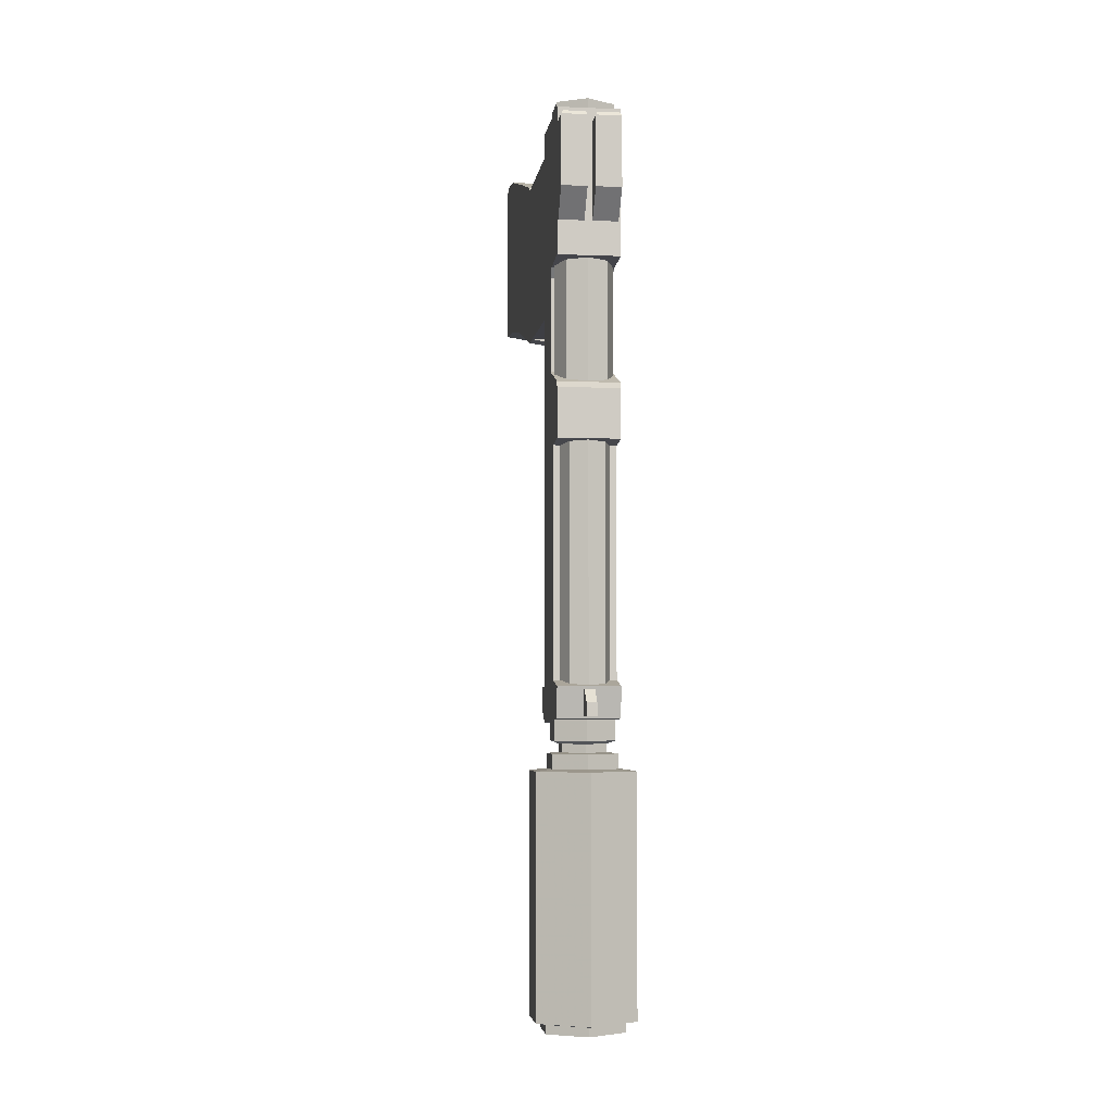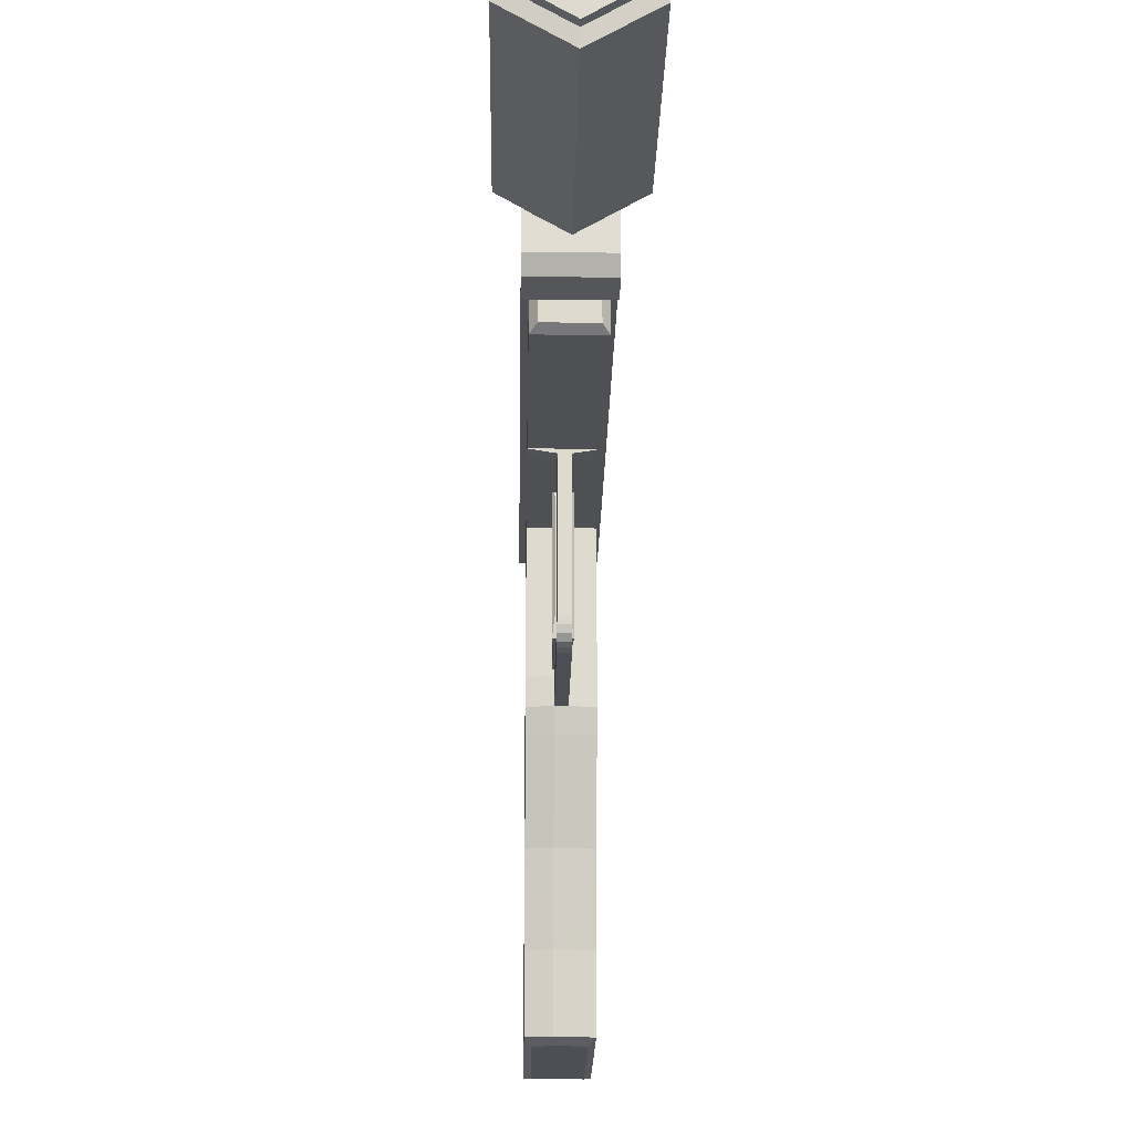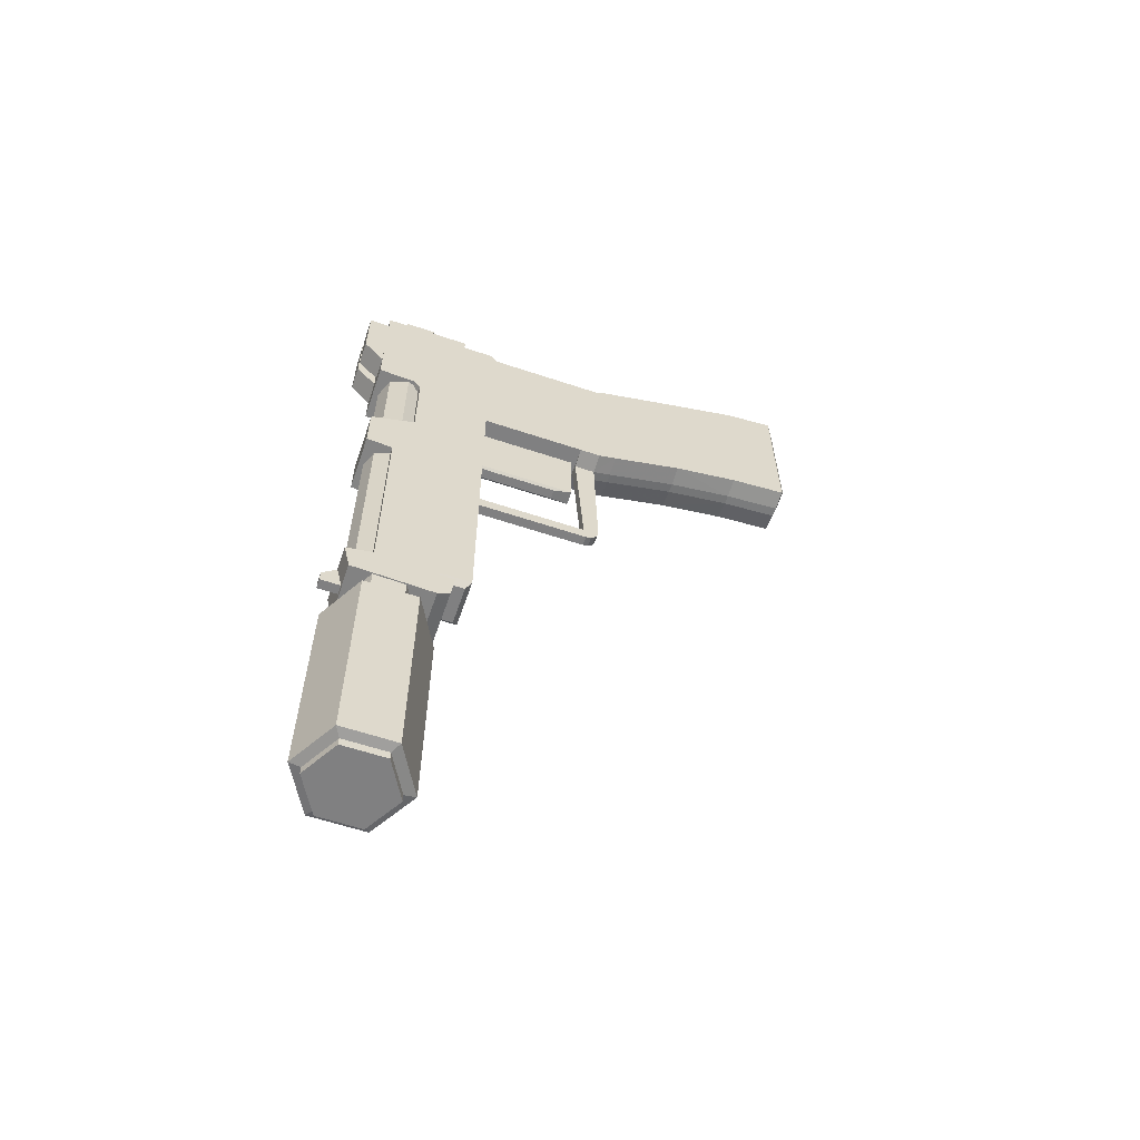
<metadata>
{"format":"obj","ext":"obj","renderer":"f3d","projection":"perspective","resolution":1024,"background":"white","views":[{"elev":-4.4,"azim":172.5,"up":"+Z"},{"elev":-18.7,"azim":179.1,"up":"+Y"},{"elev":-60.1,"azim":-108.9,"up":"+Z"}]}
</metadata>
<code>
v -0.1306 0.9957 -0.5813
v -0.1306 0.7166 -0.6076
v -0.1306 0.7166 -0.5813
v 0.1306 0.7166 -0.6076
v 0.1306 1.088 -0.7369
v 0.1306 1.117 -0.6076
v 0.1306 1.117 0.3913
v 0.1306 0.7166 0.5981
v 0.1306 0.7166 0.3913
v -0.1306 1.117 0.5981
v 0.1306 1.111 0.6218
v 0.1306 1.117 0.5981
v -0.1306 0.7166 0.5981
v -0.1306 0.7166 0.3913
v -0.1306 1.117 0.3913
v -0.1306 1.088 -0.7369
v 0.1306 0.7166 -0.7553
v -0.1306 0.7166 -0.7553
v 0.1306 0.648 -0.6076
v -0.1306 1.117 -0.6076
v -0.1306 0.648 -0.6076
v 0.1306 0.6612 -0.7237
v -0.1306 0.6612 -0.7237
v -0.1306 0.7166 0.6297
v 0.1306 0.7166 0.6297
v -0.1306 1.111 0.6218
v 0.1306 0.9135 0.693
v 0.1306 0.7166 0.6957
v -0.1306 0.9135 0.693
v 0.1306 0.9135 1.086
v 0.1306 0.7166 1.089
v -0.1306 0.9135 1.086
v 0.1306 0.9435 1.126
v 0.1306 0.7166 1.128
v -0.1306 0.9435 1.126
v 0.1306 1.117 1.141
v 0.1306 0.7166 1.143
v -0.1306 1.117 1.141
v 0.1306 1.117 1.752
v 0.1306 0.7166 1.755
v -0.1306 1.117 1.752
v -0.1306 0.7188 1.752
v -0.1306 0.9957 0.3772
v 0.1306 0.9957 0.3772
v 0.1306 0.7166 0.3772
v -0.1306 0.7166 0.3772
v 0.1306 0.9957 -0.5813
v 0.1306 0.7166 -0.5813
f 1 2 3
f 4 5 6
f 7 8 9
f 10 11 12
f 9 13 14
f 15 12 7
f 16 17 18
f 2 19 4
f 6 16 20
f 2 16 18
f 21 22 19
f 17 23 18
f 2 23 21
f 4 22 17
f 11 24 25
f 8 11 25
f 13 26 10
f 8 24 13
f 26 27 11
f 25 27 28
f 29 30 27
f 28 30 31
f 32 33 30
f 30 34 31
f 35 36 33
f 33 37 34
f 38 39 36
f 37 39 40
f 24 29 26
f 38 35 41
f 24 28 31
f 40 39 41
f 41 42 40
f 41 35 42
f 32 42 35
f 40 42 24
f 43 7 44
f 45 14 46
f 44 9 45
f 10 14 13
f 47 45 48
f 48 46 3
f 1 44 47
f 14 43 46
f 20 47 6
f 4 3 2
f 4 47 48
f 43 3 46
f 1 20 2
f 4 17 5
f 7 12 8
f 10 26 11
f 9 8 13
f 15 10 12
f 16 5 17
f 2 21 19
f 6 5 16
f 2 20 16
f 21 23 22
f 17 22 23
f 2 18 23
f 4 19 22
f 11 26 24
f 8 12 11
f 13 24 26
f 8 25 24
f 26 29 27
f 25 11 27
f 29 32 30
f 28 27 30
f 32 35 33
f 30 33 34
f 35 38 36
f 33 36 37
f 38 41 39
f 37 36 39
f 24 32 29
f 37 40 24
f 24 25 28
f 31 34 24
f 34 37 24
f 32 24 42
f 43 15 7
f 45 9 14
f 44 7 9
f 10 15 14
f 47 44 45
f 48 45 46
f 1 43 44
f 14 15 43
f 20 1 47
f 4 48 3
f 4 6 47
f 43 1 3
v 0 0.8898 -0.6112
v 0.07274 0.9199 0.4117
v 0 0.8898 0.4117
v 0.07274 0.9199 -0.6112
v 0.1029 0.9927 0.4117
v 0.1029 0.9927 -0.6112
v 0.07274 1.065 0.4117
v 0.07274 1.065 -0.6112
v 0 1.096 0.4117
v 0 1.096 -0.6112
v -0.07274 1.065 0.4117
v -0.07274 1.065 -0.6112
v -0.1029 0.9927 0.4117
v -0.1029 0.9927 -0.6112
v -0.07274 0.9199 0.4117
v -0.07274 0.9199 -0.6112
f 49 50 51
f 52 53 50
f 54 55 53
f 56 57 55
f 58 59 57
f 60 61 59
f 54 49 62
f 62 63 61
f 64 51 63
f 55 59 63
f 49 52 50
f 52 54 53
f 54 56 55
f 56 58 57
f 58 60 59
f 60 62 61
f 54 52 49
f 49 64 62
f 62 60 58
f 58 56 62
f 56 54 62
f 62 64 63
f 64 49 51
f 63 51 50
f 50 53 55
f 55 57 59
f 59 61 63
f 63 50 55
v 0 0.849 0.5689
v 0.08556 0.8844 1.199
v 0 0.849 1.199
v 0.08556 0.8844 0.5689
v 0.121 0.97 1.199
v 0.121 0.97 0.5689
v 0.08556 1.056 1.199
v 0.08556 1.056 0.5689
v 0 1.091 1.199
v 0 1.091 0.5689
v -0.08556 1.056 1.199
v -0.08556 1.056 0.5689
v -0.121 0.97 1.199
v -0.121 0.97 0.5689
v -0.08556 0.8844 1.199
v -0.08556 0.8844 0.5689
f 65 66 67
f 68 69 66
f 70 71 69
f 72 73 71
f 74 75 73
f 76 77 75
f 70 65 78
f 78 79 77
f 80 67 79
f 71 75 79
f 65 68 66
f 68 70 69
f 70 72 71
f 72 74 73
f 74 76 75
f 76 78 77
f 70 68 65
f 65 80 78
f 78 76 74
f 74 72 78
f 72 70 78
f 78 80 79
f 80 65 67
f 79 67 66
f 66 69 71
f 71 73 75
f 75 77 79
f 79 66 71
v -0.02171 1.181 -0.67
v -0.02171 1.073 -0.7249
v -0.02171 1.073 -0.67
v -0.02171 1.181 -0.7249
v 0.02171 1.073 -0.7249
v 0.02171 1.181 -0.7249
v 0.02171 1.073 -0.67
v 0.02171 1.127 -0.6202
v 0.02171 1.181 -0.67
v -0.02171 1.019 -0.6202
v 0.02171 1.019 -0.6202
v -0.02171 1.127 -0.6202
f 81 82 83
f 84 85 82
f 86 87 85
f 81 88 89
f 85 83 82
f 84 89 86
f 88 90 91
f 87 88 91
f 83 92 81
f 87 90 83
f 81 84 82
f 84 86 85
f 86 89 87
f 81 92 88
f 85 87 83
f 84 81 89
f 88 92 90
f 87 89 88
f 83 90 92
f 87 91 90
v 0.01872 1.212 1.401
v 0.01872 1.104 1.401
v 0.01872 1.104 1.696
v 0.1263 1.212 1.696
v 0.01872 1.212 1.696
v 0.02668 1.204 1.711
v 0.1263 1.104 1.696
v 0.1263 1.104 1.401
v 0.1263 1.212 1.401
v 0.1263 1.114 1.281
v 0.1263 1.05 1.294
v 0.01872 1.05 1.294
v 0.01872 1.114 1.281
v 0.02668 1.112 1.711
v 0.1184 1.112 1.711
v 0.1184 1.204 1.711
f 93 94 95
f 96 97 98
f 96 99 100
f 93 101 102
f 99 95 94
f 97 96 101
f 102 103 104
f 100 103 102
f 94 93 105
f 100 94 104
f 98 106 107
f 97 95 106
f 96 108 107
f 95 99 107
f 93 95 97
f 96 98 108
f 96 100 101
f 93 102 105
f 99 94 100
f 97 101 93
f 102 104 105
f 100 102 101
f 94 105 104
f 100 104 103
f 98 107 108
f 97 106 98
f 96 107 99
f 95 107 106
v 0 0.7705 -0.8263
v 0.1249 0.8426 -0.6612
v 0 0.7705 -0.6612
v 0.1249 0.8426 -0.8263
v 0.1249 0.9868 -0.6612
v 0.1249 0.9868 -0.8263
v 0 1.059 -0.6612
v 0 1.059 -0.8263
v -0.1249 0.9868 -0.6612
v 0.09167 0.8618 -0.8395
v 0.09167 0.9676 -0.8395
v -0.1249 0.9868 -0.8263
v -0.1249 0.8426 -0.6612
v -0.1249 0.8426 -0.8263
v 0 1.021 -0.8747
v 0 1.021 -0.8395
v -0.09167 0.8618 -0.8395
v 0 0.8088 -0.8395
v -0.09167 0.9676 -0.8395
v 0.09167 0.8618 -0.8747
v 0.1366 0.9935 -0.8791
v 0.09167 0.9676 -0.8747
v 0 0.8088 -0.8747
v -0.09167 0.9676 -0.8747
v -0.09167 0.8618 -0.8747
v 0 0.757 -0.8791
v 0.1366 0.8358 -0.9406
v 0.1366 0.8358 -0.8791
v -0.1366 0.9935 -0.8791
v -0.1366 0.8358 -0.8791
v 0 1.072 -0.8791
v -0.1366 0.8358 -0.9406
v -0.2049 1.033 -0.9494
v -0.2049 0.7964 -0.9494
v 0 0.757 -0.9406
v -0.1366 0.9935 -0.9406
v 0.1366 0.9935 -0.9406
v 0 1.072 -0.9406
v 0 0.6781 -1.945
v 0 0.6781 -0.9494
v 0 1.151 -0.9494
v 0.2049 0.7964 -0.9494
v 0.2049 1.033 -0.9494
v -0.2049 1.033 -1.945
v -0.1616 0.8214 -1.954
v -0.2049 0.7964 -1.945
v 0.2049 1.033 -1.945
v 0 1.151 -1.945
v 0.2049 0.7964 -1.945
v 0 0.7281 -1.991
v 0 0.7281 -1.954
v 0.1616 1.008 -1.954
v 0 1.101 -1.954
v 0.1616 0.8214 -1.954
v -0.1616 1.008 -1.954
v -0.1616 1.008 -1.991
v 0 1.101 -1.991
v 0.1616 1.008 -1.991
v -0.1616 0.8214 -1.991
v 0.1616 0.8214 -1.991
f 109 110 111
f 112 113 110
f 114 115 113
f 116 117 115
f 114 118 119
f 120 121 117
f 122 111 121
f 117 121 110
f 119 123 124
f 120 125 122
f 112 126 118
f 116 119 124
f 122 126 109
f 120 124 127
f 128 129 130
f 126 128 118
f 125 131 126
f 124 132 127
f 118 130 119
f 127 133 125
f 134 135 136
f 133 137 138
f 130 139 123
f 131 136 128
f 131 138 134
f 132 139 137
f 140 141 142
f 138 143 134
f 139 144 137
f 136 145 129
f 137 140 138
f 129 146 139
f 142 147 148
f 145 149 146
f 143 150 135
f 143 142 148
f 144 149 141
f 135 151 145
f 152 153 154
f 149 152 141
f 150 155 151
f 141 154 142
f 151 156 149
f 148 157 150
f 153 158 159
f 156 160 161
f 147 162 157
f 154 159 147
f 156 163 152
f 157 160 155
f 164 165 166
f 161 164 163
f 162 166 160
f 163 167 153
f 161 166 165
f 159 168 162
f 109 112 110
f 112 114 113
f 114 116 115
f 116 120 117
f 114 112 118
f 120 122 121
f 122 109 111
f 121 111 110
f 110 113 115
f 115 117 110
f 119 130 123
f 120 127 125
f 112 109 126
f 116 114 119
f 122 125 126
f 120 116 124
f 128 136 129
f 126 131 128
f 125 133 131
f 124 123 132
f 118 128 130
f 127 132 133
f 134 143 135
f 133 132 137
f 130 129 139
f 131 134 136
f 131 133 138
f 132 123 139
f 140 144 141
f 138 140 143
f 139 146 144
f 136 135 145
f 137 144 140
f 129 145 146
f 142 154 147
f 145 151 149
f 143 148 150
f 143 140 142
f 144 146 149
f 135 150 151
f 152 163 153
f 149 156 152
f 150 157 155
f 141 152 154
f 151 155 156
f 148 147 157
f 153 167 158
f 156 155 160
f 147 159 162
f 154 153 159
f 156 161 163
f 157 162 160
f 166 168 164
f 168 158 164
f 158 167 164
f 161 165 164
f 162 168 166
f 163 164 167
f 161 160 166
f 159 158 168
v -0.1223 1.212 1.401
v -0.1223 1.104 1.401
v -0.1223 1.104 1.696
v -0.01463 1.212 1.696
v -0.1223 1.212 1.696
v -0.1143 1.204 1.711
v -0.01463 1.104 1.696
v -0.01463 1.104 1.401
v -0.01463 1.212 1.401
v -0.01463 1.114 1.281
v -0.01463 1.05 1.294
v -0.1223 1.05 1.294
v -0.1223 1.114 1.281
v -0.1143 1.112 1.711
v -0.02259 1.112 1.711
v -0.02259 1.204 1.711
f 169 170 171
f 172 173 174
f 172 175 176
f 169 177 178
f 175 171 170
f 173 172 177
f 178 179 180
f 176 179 178
f 170 169 181
f 176 170 180
f 174 182 183
f 173 171 182
f 172 184 183
f 171 175 183
f 169 171 173
f 172 174 184
f 172 176 177
f 169 178 181
f 175 170 176
f 173 177 169
f 178 180 181
f 176 178 177
f 170 181 180
f 176 180 179
f 174 183 184
f 173 182 174
f 172 183 175
f 171 183 182
v 0 0.8168 1.801
v 0 0.8168 1.743
v 0.1192 0.8856 1.743
v 0.1192 0.8856 1.801
v 0.1192 1.023 1.743
v 0.1192 1.023 1.801
v 0 1.092 1.743
v 0 1.092 1.801
v -0.1192 1.023 1.743
v -0.1192 1.023 1.801
v -0.1192 0.8856 1.743
v -0.1192 0.8856 1.801
f 185 186 187
f 188 187 189
f 190 189 191
f 192 191 193
f 185 190 194
f 194 193 195
f 196 195 186
f 193 187 195
f 185 187 188
f 188 189 190
f 190 191 192
f 192 193 194
f 190 185 188
f 185 194 196
f 194 190 192
f 194 195 196
f 196 186 185
f 195 187 186
f 187 191 189
f 191 187 193
v -0.109 0.788 0.9865
v -0.109 0.5701 0.355
v -0.109 0.5701 0.9865
v 0.109 0.788 0.355
v -0.109 0.788 0.2934
v -0.109 0.788 0.355
v 0.109 0.5701 0.9865
v 0.109 0.5701 0.355
v 0.109 0.788 0.9865
v 0.109 0.5701 1.75
v 0.109 0.788 0.2934
v -0.109 0.788 -0.5536
v -0.109 0.5701 0.2934
v 0.02196 0.5556 0.355
v 0.02196 0.06021 0.2934
v 0.02196 0.556 0.2934
v 0.109 0.5701 -0.5536
v 0.08599 0.7651 -0.5822
v 0.109 0.788 -0.5536
v -0.109 0.5701 -0.5536
v 0.109 0.5701 0.2934
v -0.08599 0.7651 -0.5822
v 0.08599 0.5931 -0.5822
v -0.08599 0.5931 -0.5822
v -0.02196 0.0481 0.3557
v -0.02196 0.06021 0.2934
v -0.02196 0.03686 0.2945
v -0.02196 0.5556 0.355
v 0.02196 0.0481 0.3557
v -0.02196 0.556 0.2934
v 0.02196 0.03686 0.2945
v 0.02196 0.01293 0.3028
v -0.02196 0.01293 0.3028
v -0.02196 -0.007724 0.3208
v 0.02196 -0.007724 0.3208
v 0.02196 -0.01789 0.3421
v 0.02196 -0.02225 0.3729
v -0.02196 -0.01789 0.3421
v -0.02167 -0.007409 0.9733
v -0.02167 0.08778 0.9733
v -0.02196 -0.02225 0.3729
v 0.02167 -0.007409 0.9733
v 0.02167 0.08778 0.9733
v 0.109 0.788 1.75
v -0.109 0.5701 1.75
v -0.109 0.788 1.75
v -0.109 0.5397 1.704
v 0.109 0.5397 1.704
v 0.109 0.08778 0.9865
v 0.109 0.5397 0.9865
v -0.109 0.5397 0.9865
v -0.109 0.08778 1.704
v 0.109 -0.007409 1.704
v 0.109 0.08778 1.704
v -0.109 0.08778 0.9865
v 0.109 -0.08966 1.01
v 0.02167 -0.0906 0.9968
v 0.109 -0.007409 0.9865
v -0.109 -0.007409 1.704
v 0.109 -0.03887 1.726
v -0.02167 -0.0906 0.9968
v -0.109 -0.4177 1.112
v -0.109 -0.08966 1.01
v -0.109 -0.007409 0.9865
v -0.109 -0.03887 1.726
v 0.109 -0.3669 1.828
v 0.109 -0.7195 1.174
v 0.109 -0.4177 1.112
v 0.02167 -0.4186 1.099
v -0.02167 -0.719 1.159
v -0.02167 -0.4186 1.099
v -0.109 -0.3669 1.828
v 0.02167 -0.9796 1.186
v 0.02167 -0.719 1.159
v -0.109 -0.7496 1.943
v 0.109 -0.9755 1.97
v 0.109 -0.7496 1.943
v -0.109 -0.7195 1.174
v 0.109 -0.9795 1.2
v 0.08583 -0.9945 1.86
v 0.08583 -0.9977 1.254
v -0.01707 -0.9978 1.242
v -0.02167 -0.9796 1.186
v -0.109 -0.9795 1.2
v -0.109 -0.9755 1.97
v -0.08583 -0.9945 1.86
v -0.08583 -0.9977 1.254
v 0.01707 -0.9978 1.242
f 197 198 199
f 200 201 202
f 200 203 204
f 205 206 203
f 204 199 198
f 202 205 200
f 207 208 201
f 202 209 198
f 204 207 200
f 210 211 212
f 213 214 215
f 201 216 209
f 217 215 207
f 209 213 217
f 218 219 220
f 216 219 213
f 215 218 208
f 208 220 216
f 221 222 223
f 224 225 210
f 212 222 226
f 224 222 221
f 227 225 228
f 211 225 227
f 211 223 222
f 221 229 230
f 227 229 223
f 221 223 229
f 204 212 217
f 198 210 204
f 217 226 209
f 228 225 231
f 228 230 229
f 232 225 233
f 231 225 232
f 231 234 230
f 221 230 234
f 221 235 236
f 232 237 234
f 221 234 237
f 198 226 224
f 236 238 239
f 221 239 225
f 225 238 233
f 233 235 237
f 240 241 206
f 199 242 197
f 199 243 241
f 197 240 205
f 244 245 246
f 203 247 199
f 241 244 206
f 203 244 246
f 248 249 250
f 246 251 247
f 247 248 243
f 243 250 244
f 238 252 253
f 250 254 245
f 255 256 249
f 251 255 248
f 257 258 259
f 251 235 260
f 245 236 251
f 254 239 245
f 261 262 256
f 238 257 235
f 249 252 254
f 235 259 260
f 255 259 261
f 262 263 264
f 265 266 267
f 253 267 257
f 259 268 261
f 253 264 265
f 252 262 264
f 263 269 270
f 271 272 273
f 268 274 271
f 258 266 274
f 268 273 262
f 264 270 265
f 275 276 277
f 269 278 279
f 270 279 266
f 273 275 263
f 271 280 281
f 274 279 280
f 277 282 283
f 283 284 277
f 280 282 281
f 279 283 280
f 281 276 272
f 269 277 284
f 197 202 198
f 200 207 201
f 200 205 203
f 205 240 206
f 204 203 199
f 202 197 205
f 207 215 208
f 202 201 209
f 204 217 207
f 210 225 211
f 213 219 214
f 201 208 216
f 217 213 215
f 209 216 213
f 218 214 219
f 216 220 219
f 215 214 218
f 208 218 220
f 224 221 225
f 212 211 222
f 224 226 222
f 211 227 223
f 227 228 229
f 204 210 212
f 198 224 210
f 217 212 226
f 228 231 230
f 231 232 234
f 221 237 235
f 232 233 237
f 198 209 226
f 236 235 238
f 221 236 239
f 225 239 238
f 233 238 235
f 240 242 241
f 199 241 242
f 199 247 243
f 197 242 240
f 244 250 245
f 203 246 247
f 241 243 244
f 203 206 244
f 248 255 249
f 246 245 251
f 247 251 248
f 243 248 250
f 238 254 252
f 250 249 254
f 255 261 256
f 251 260 255
f 257 267 258
f 251 236 235
f 245 239 236
f 254 238 239
f 261 268 262
f 238 253 257
f 249 256 252
f 235 257 259
f 255 260 259
f 262 273 263
f 265 270 266
f 253 265 267
f 259 258 268
f 253 252 264
f 252 256 262
f 263 275 269
f 271 281 272
f 268 258 274
f 258 267 266
f 268 271 273
f 264 263 270
f 275 272 276
f 269 284 278
f 270 269 279
f 273 272 275
f 271 274 280
f 274 266 279
f 277 276 282
f 283 278 284
f 280 283 282
f 279 278 283
f 281 282 276
f 269 275 277
v -0.02784 0.6214 1.046
v -0.02784 0.1115 0.7285
v -0.02784 0.1115 1.046
v 0.02784 0.1115 0.7285
v 0.03232 0.6214 0.7257
v 0.02784 0.6214 0.7285
v 0.02784 0.1115 1.046
v 0.02784 0.6214 1.046
v -0.02784 0.6214 0.7285
v 0.03232 0.1115 0.7257
v 0.03232 0.6214 0.665
v -0.03232 0.6214 0.7257
v -0.03232 0.1115 0.7257
v -0.03232 0.1115 0.665
v 0.02172 0.1951 0.6536
v 0.03232 0.1115 0.665
v -0.03232 0.6214 0.665
v -0.02172 0.5378 0.6536
v -0.02172 0.1951 0.6536
v 0.02172 0.5378 0.6536
f 285 286 287
f 288 289 290
f 290 291 288
f 292 287 291
f 288 287 286
f 293 292 290
f 294 295 289
f 286 294 288
f 290 296 293
f 293 297 286
f 298 299 300
f 297 300 294
f 289 301 296
f 296 298 297
f 302 299 303
f 295 302 301
f 301 303 298
f 300 304 295
f 285 293 286
f 288 294 289
f 290 292 291
f 292 285 287
f 288 291 287
f 293 285 292
f 294 300 295
f 286 297 294
f 290 289 296
f 293 296 297
f 298 303 299
f 297 298 300
f 289 295 301
f 296 301 298
f 302 304 299
f 295 304 302
f 301 302 303
f 300 299 304

</code>
